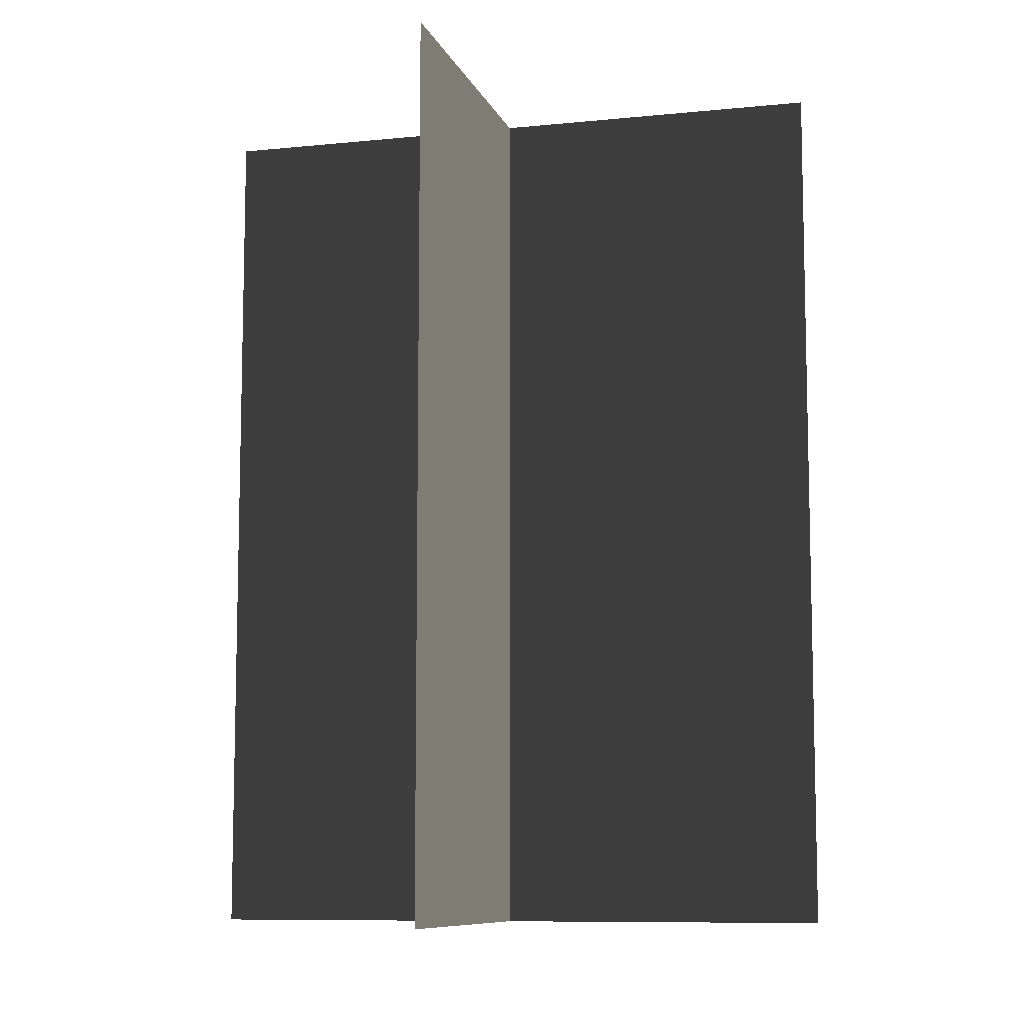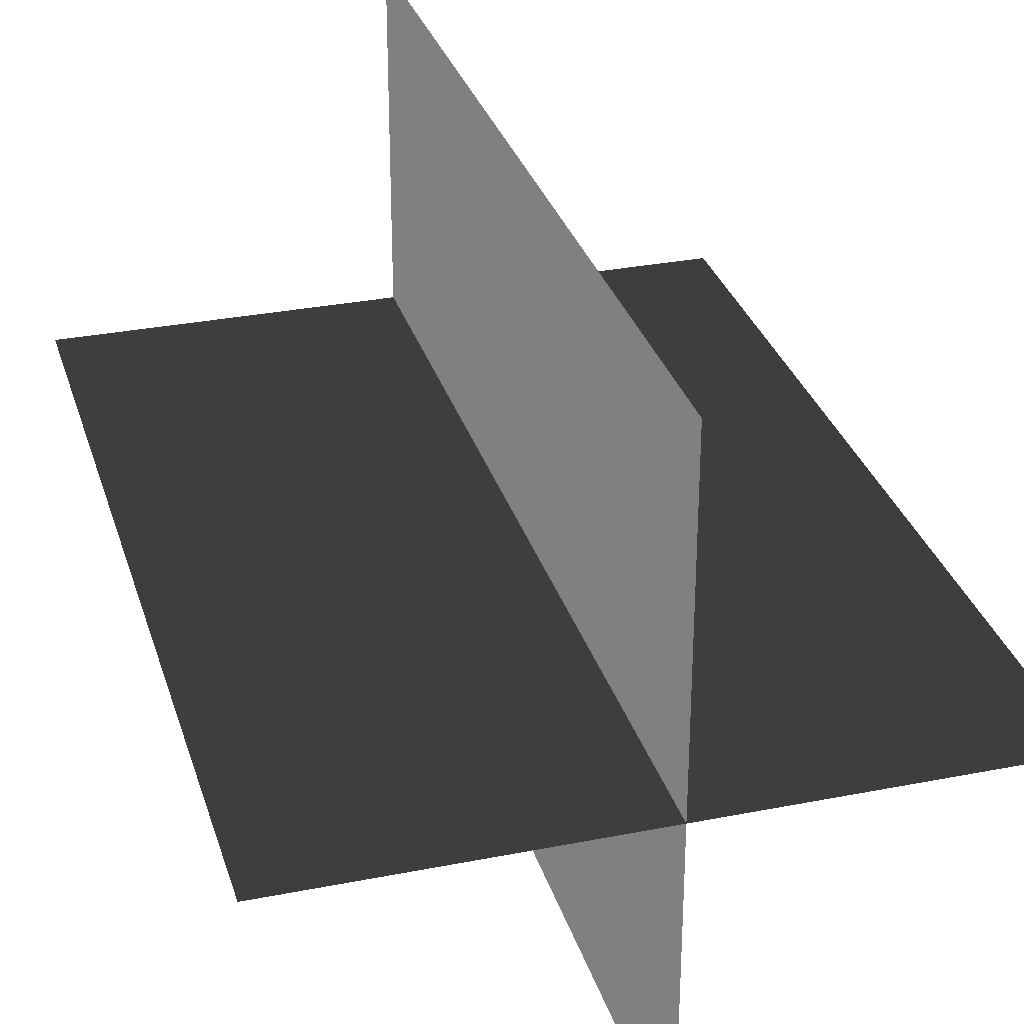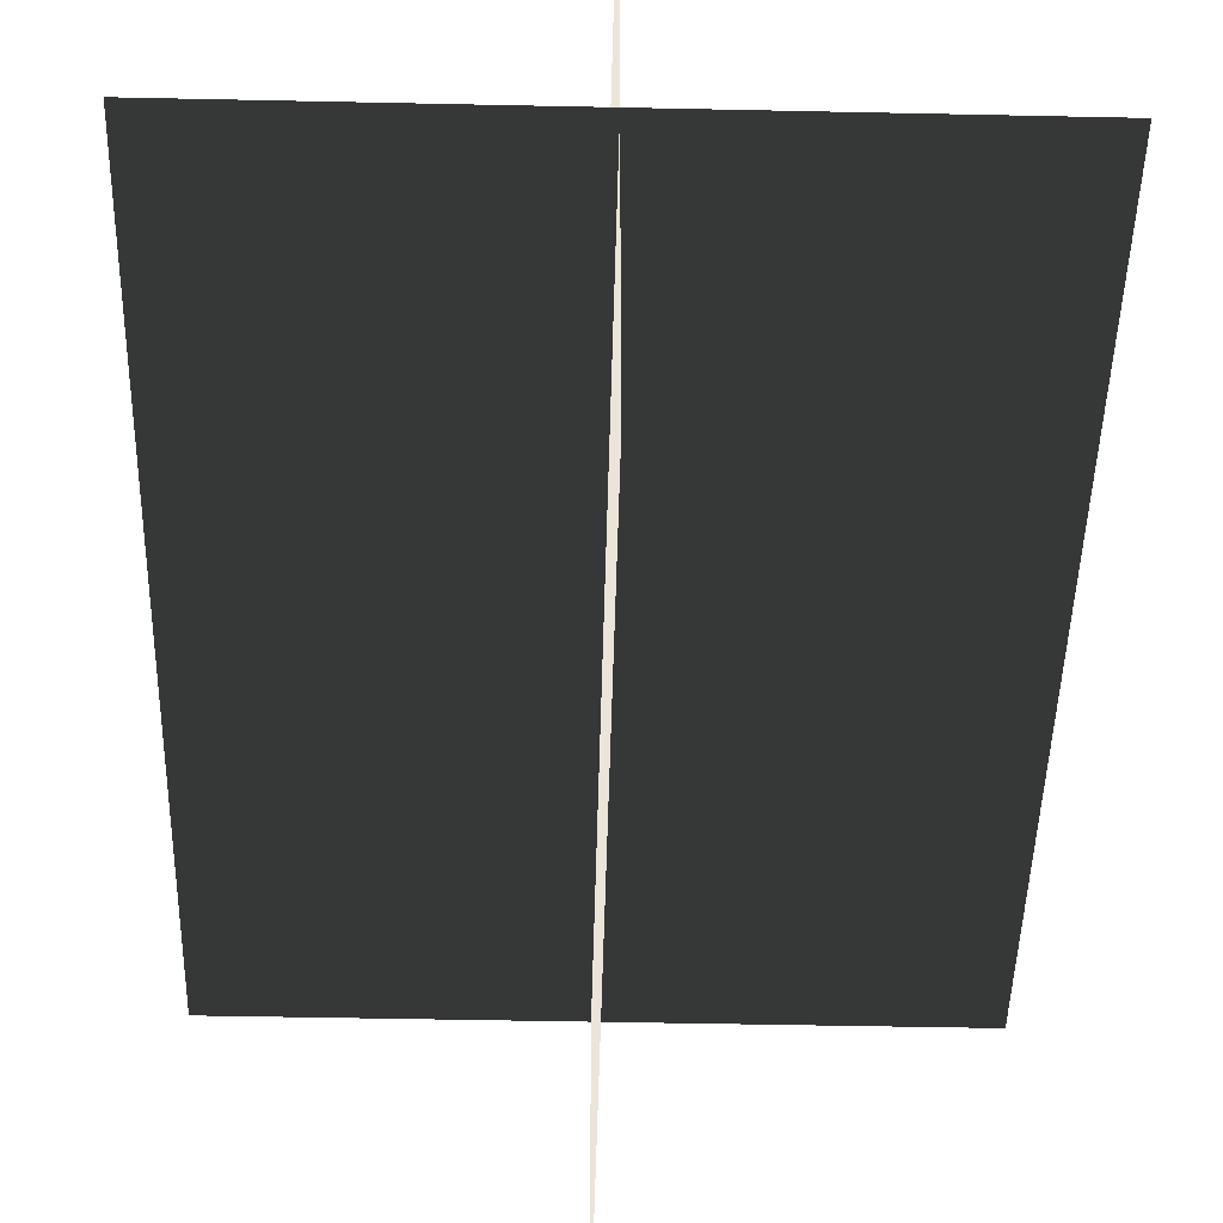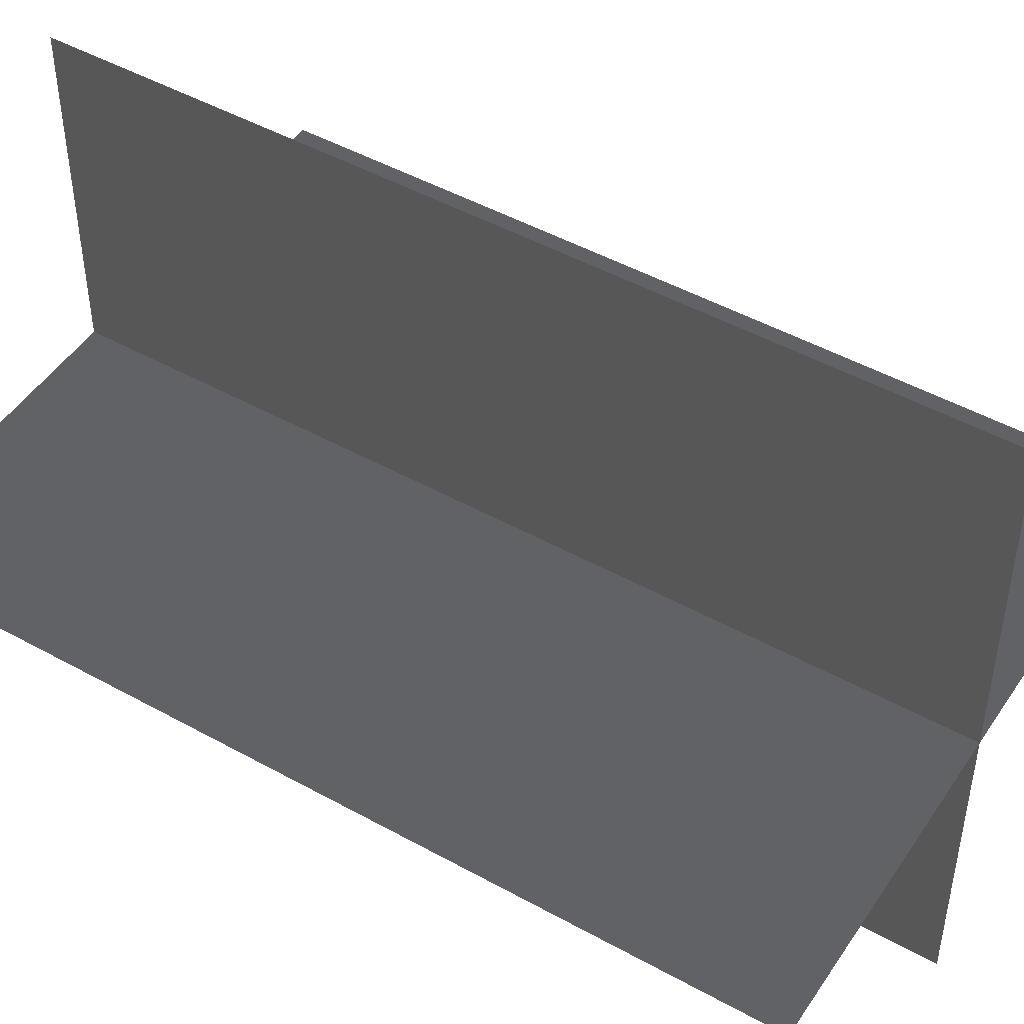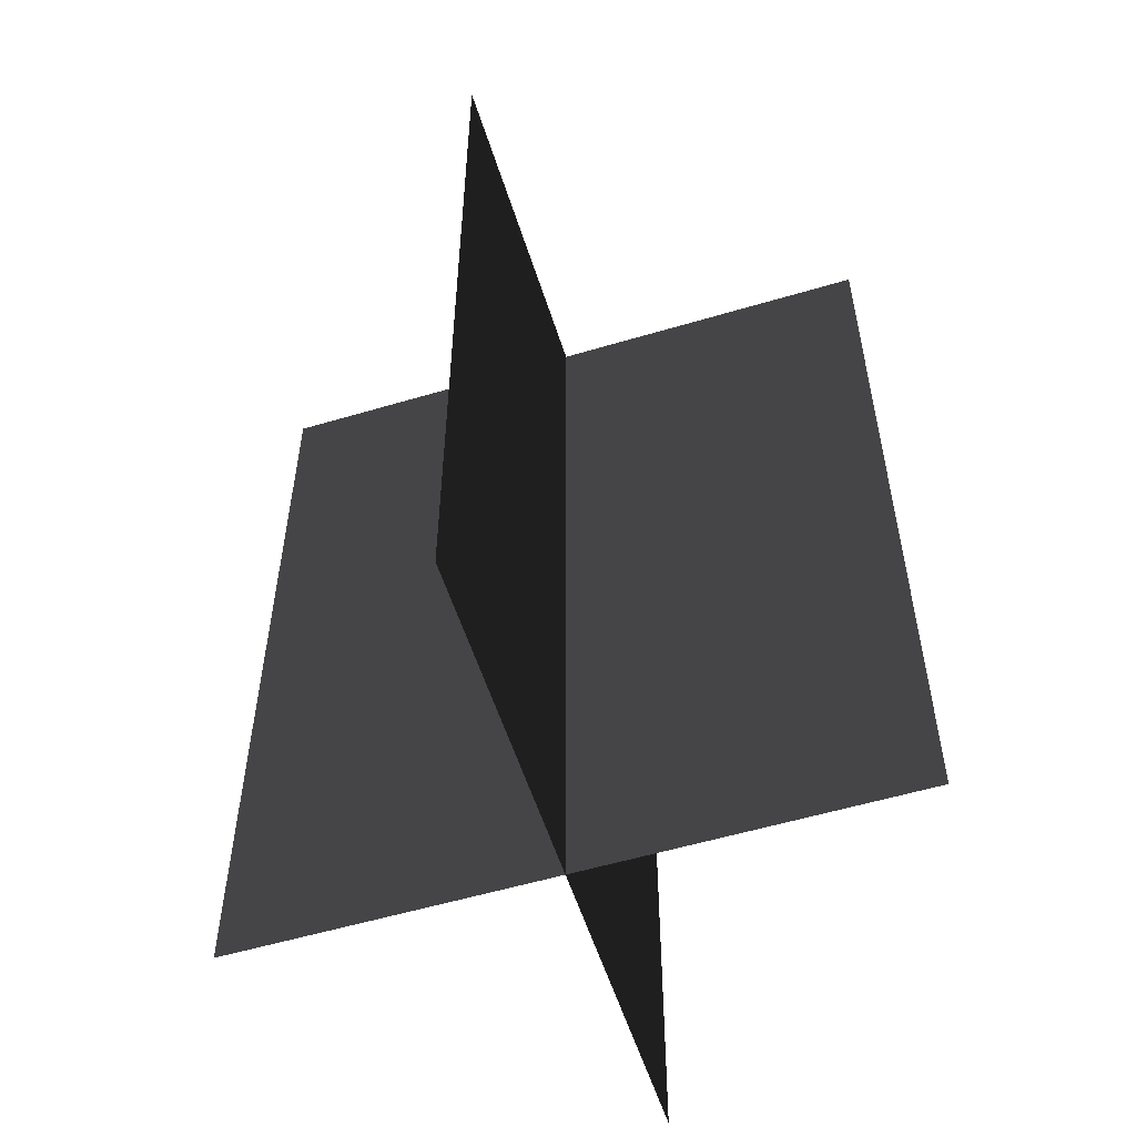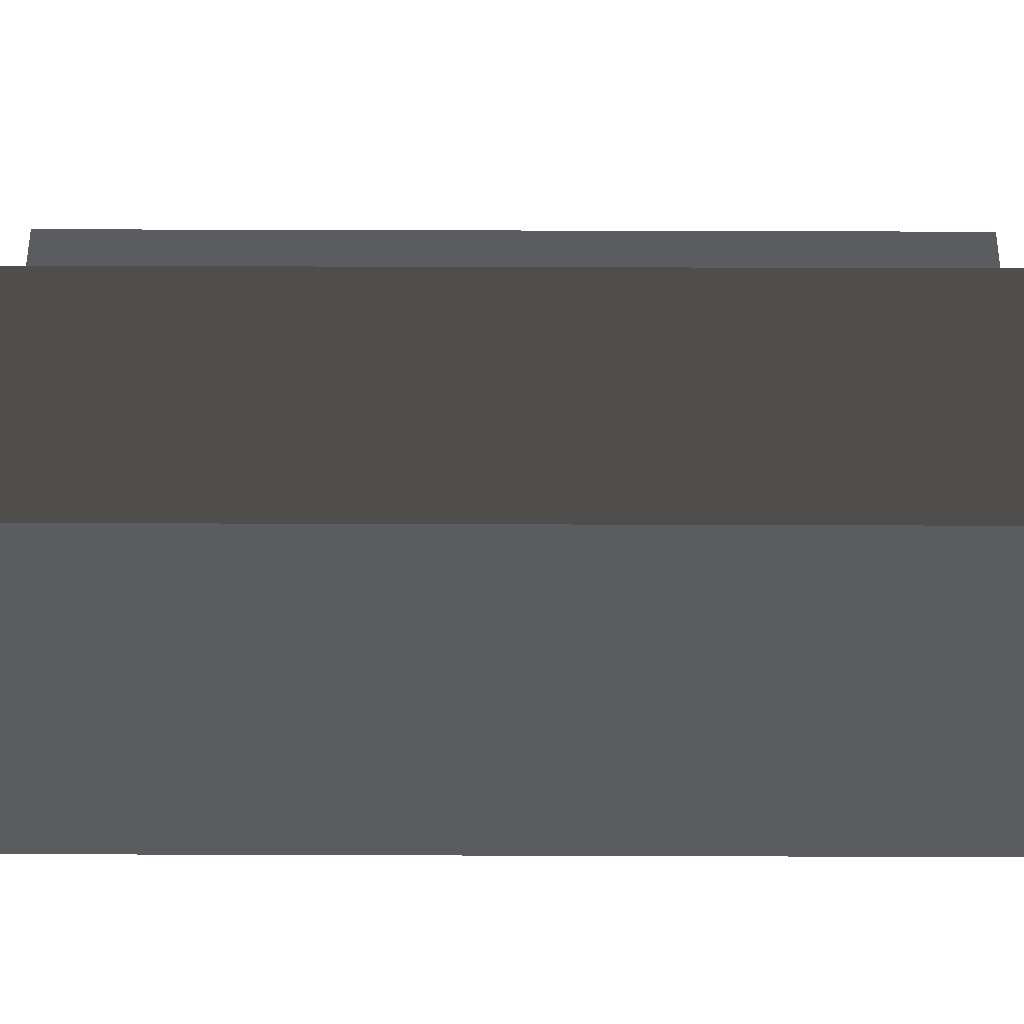
<metadata>
{"format":"obj","ext":"obj","renderer":"f3d","projection":"perspective","resolution":1024,"background":"white","views":[{"elev":-9.0,"azim":-164.8,"up":"+Z"},{"elev":30.8,"azim":-15.9,"up":"+Y"},{"elev":-46.3,"azim":178.6,"up":"+Y"},{"elev":47.7,"azim":122.0,"up":"+Y"},{"elev":-55.6,"azim":-162.6,"up":"+Z"},{"elev":54.3,"azim":90.2,"up":"+Y"}]}
</metadata>
<code>
v 0.005388 0.1548 1.91e-06
v 0.005388 0.1548 0.4323
v 0.005386 -0.1631 1.867e-06
v 0.005386 -0.1631 0.4323
v -0.1562 -0.009192 1.888e-06
v -0.1562 -0.009192 0.4323
v 0.1617 -0.009191 1.888e-06
v 0.1617 -0.009191 0.4323
g Palm_Tree_23274_981
f 1 3 2
f 2 3 4
f 5 7 6
f 6 7 8

</code>
